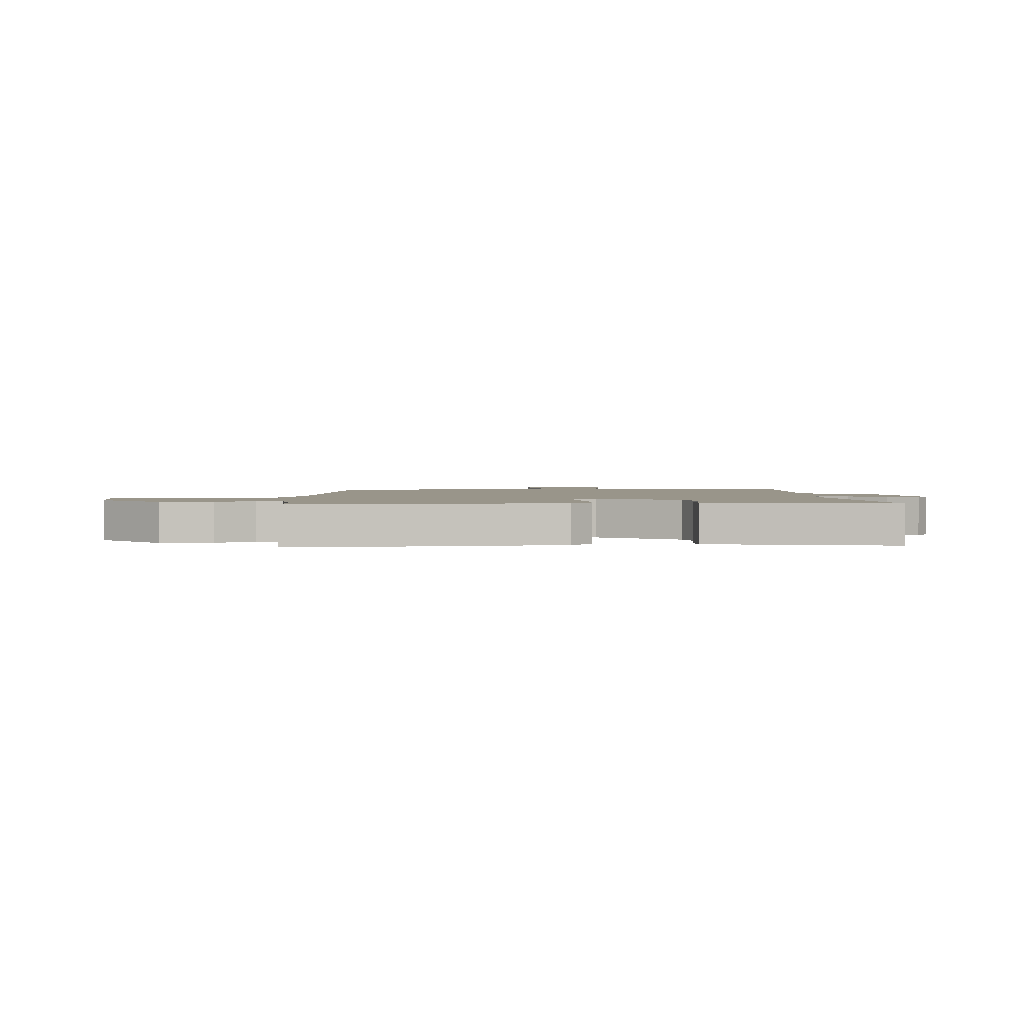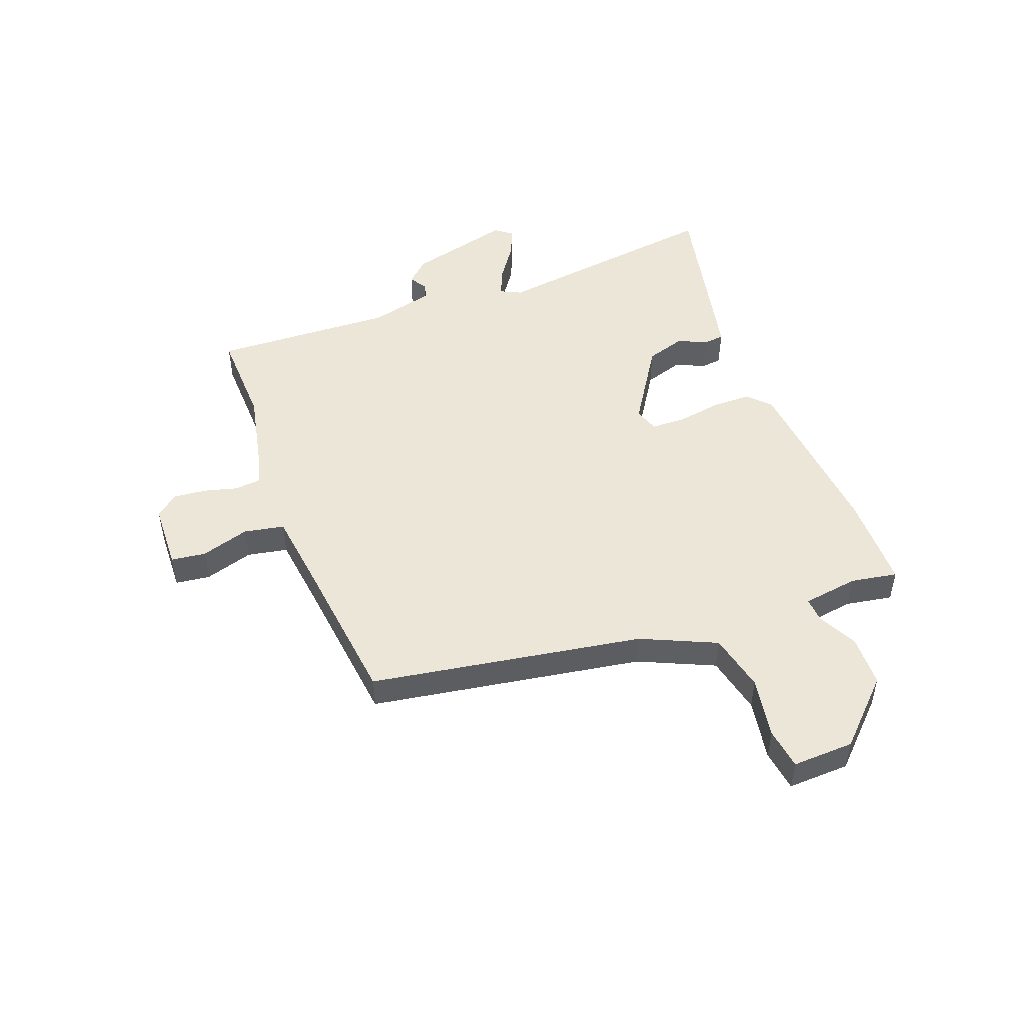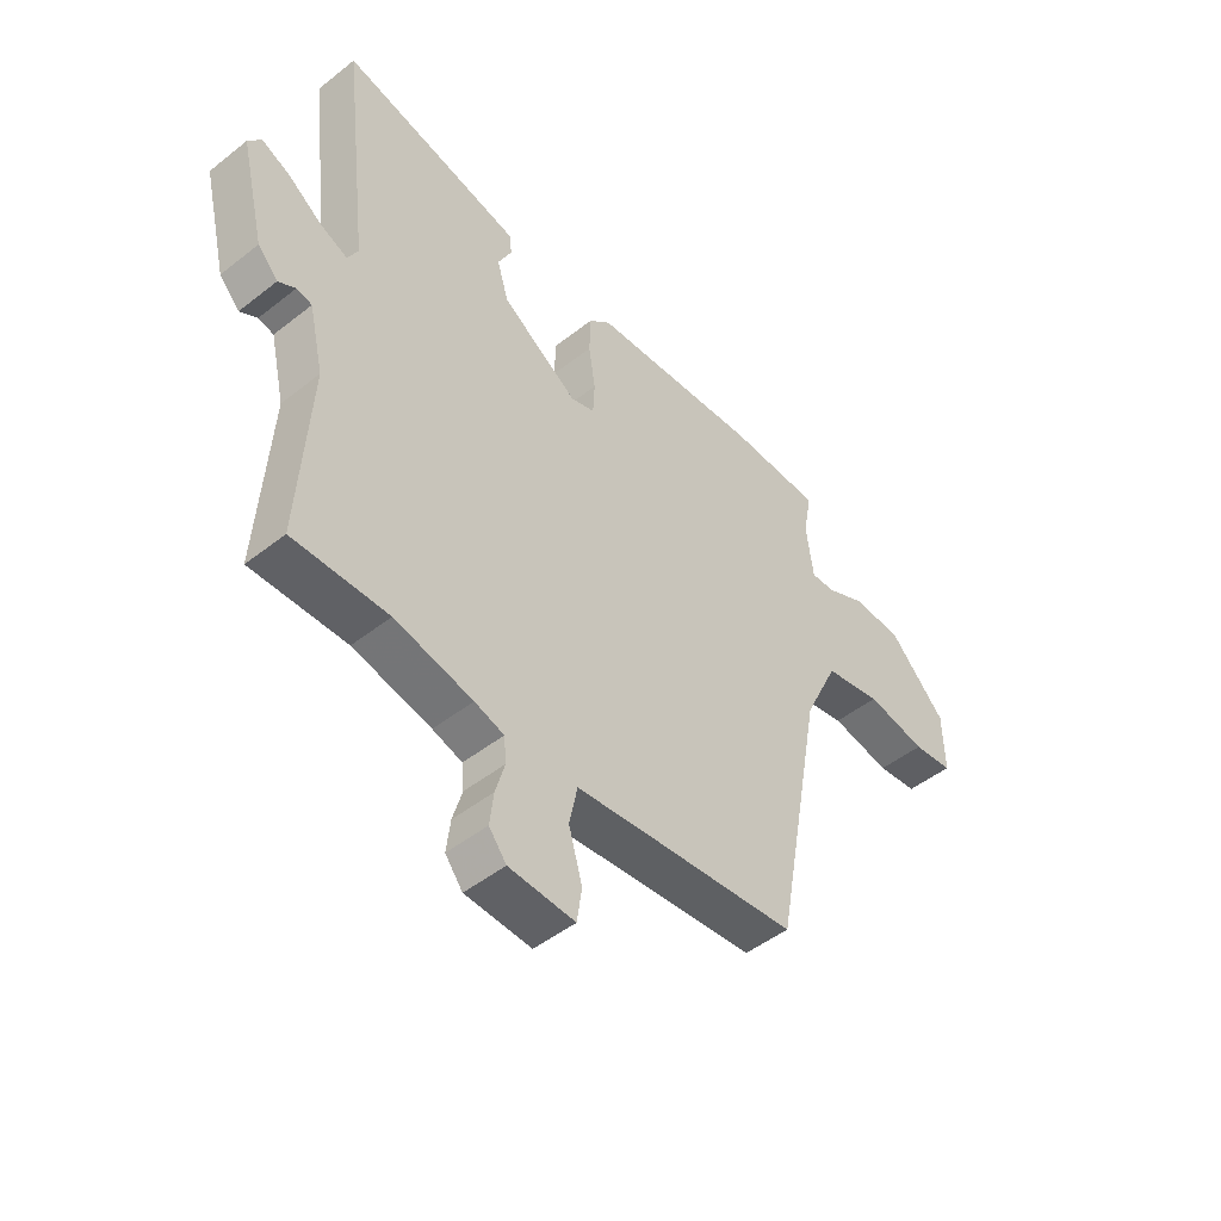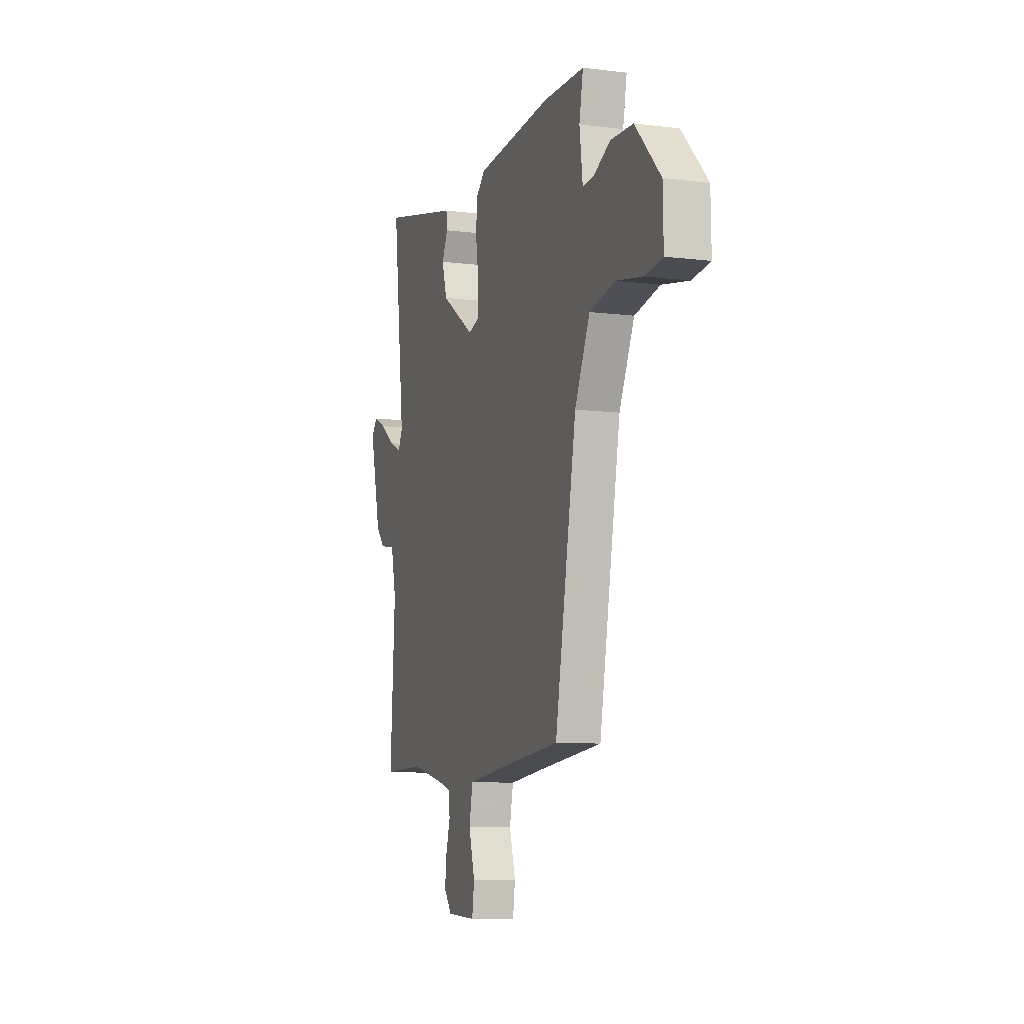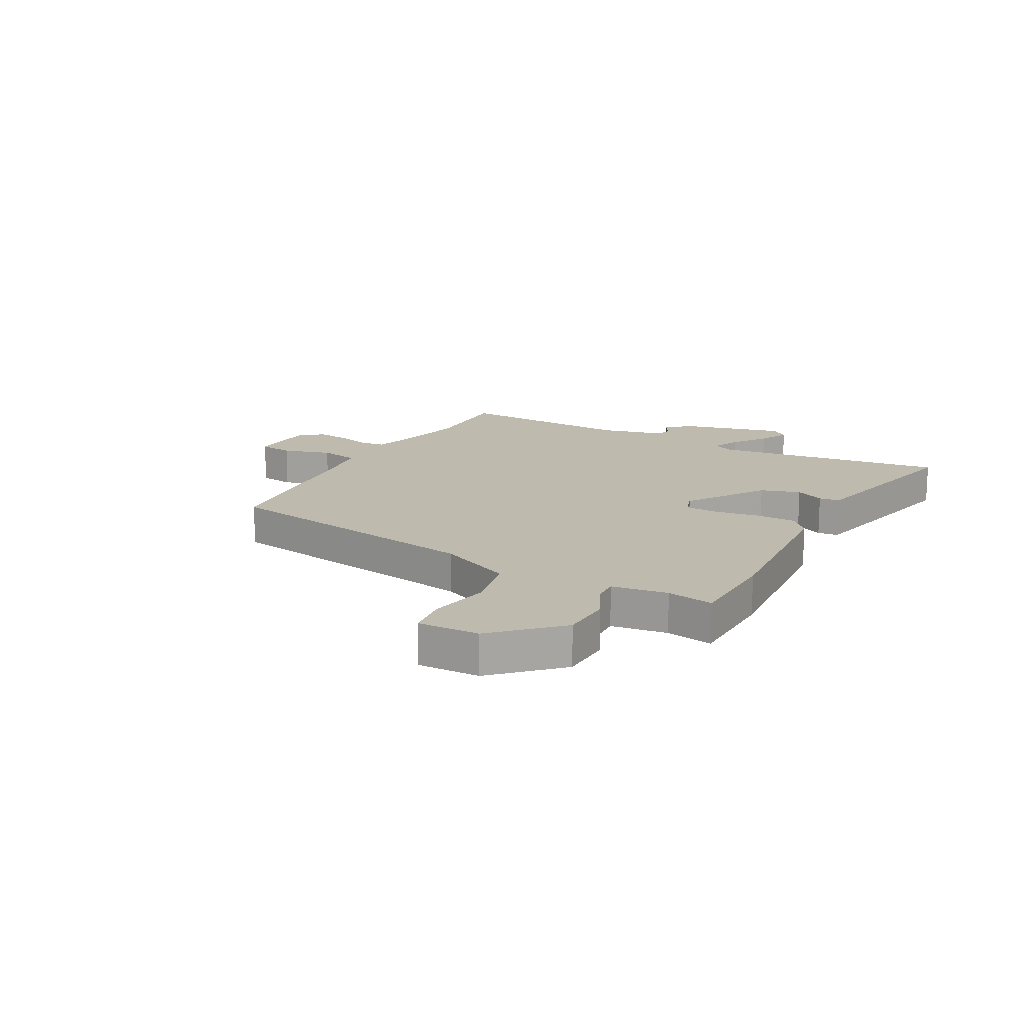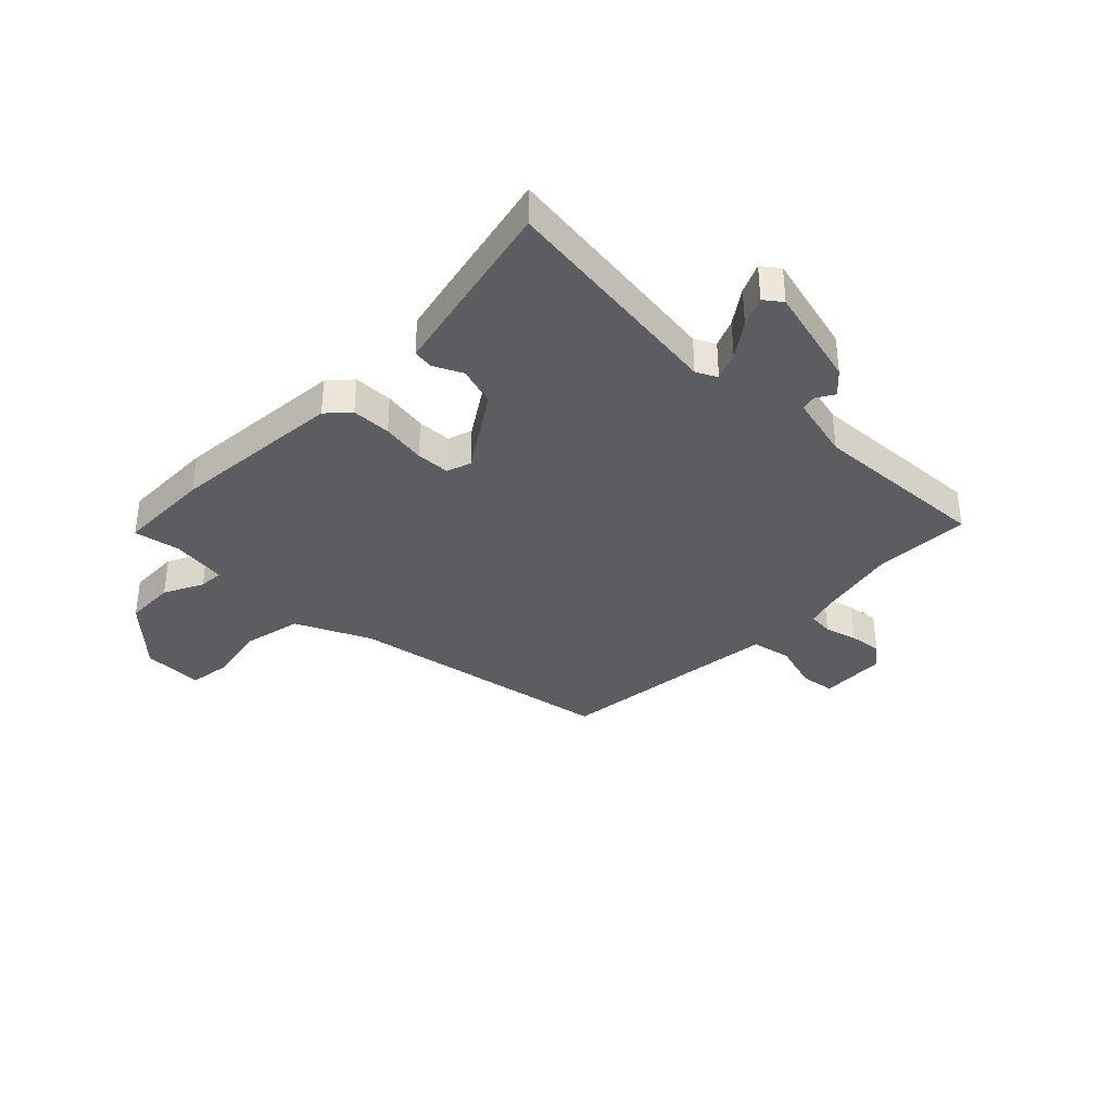
<metadata>
{"format":"obj","ext":"obj","renderer":"f3d","projection":"perspective","resolution":1024,"background":"white","views":[{"elev":2.0,"azim":-5.3,"up":"+Y"},{"elev":49.1,"azim":-111.7,"up":"+Y"},{"elev":-48.0,"azim":131.5,"up":"+Z"},{"elev":-9.0,"azim":-108.4,"up":"+Z"},{"elev":15.7,"azim":-61.9,"up":"+Y"},{"elev":-35.6,"azim":44.8,"up":"+Y"}]}
</metadata>
<code>
v -0.511 0.07 0.5
v -0.34 0.07 0.505
v -0.026 0.07 0.483
v 0.014 0.07 0.447
v 0.016 0.07 0.376
v 0.004 0.07 0.296
v 0.007 0.07 0.235
v 0.051 0.07 0.221
v 0.192 0.07 0.315
v 0.213 0.07 0.386
v 0.188 0.07 0.437
v 0.192 0.07 0.474
v 0.302 0.07 0.5
v 0.524 0.07 0.552
v 0.474 0.07 0.132
v 0.493 0.07 0.095
v 0.544 0.07 0.118
v 0.605 0.07 0.162
v 0.658 0.07 0.187
v 0.682 0.07 0.156
v 0.637 0.07 -0.03
v 0.6 0.07 -0.071
v 0.568 0.07 -0.052
v 0.54 0.07 -0.059
v 0.513 0.07 -0.176
v 0.533 0.07 -0.5
v 0.359 0.07 -0.498
v 0.216 0.07 -0.531
v 0.162 0.07 -0.548
v 0.158 0.07 -0.594
v 0.175 0.07 -0.653
v 0.182 0.07 -0.712
v 0.15 0.07 -0.753
v 0.029 0.07 -0.76
v 0.02 0.07 -0.698
v 0.045 0.07 -0.611
v 0.03 0.07 -0.539
v -0.103 0.07 -0.525
v -0.382 0.07 -0.498
v -0.471 0.07 -0.013
v -0.534 0.07 0.12
v -0.639 0.07 0.141
v -0.749 0.07 0.12
v -0.823 0.07 0.129
v -0.821 0.07 0.239
v -0.716 0.07 0.349
v -0.624 0.07 0.353
v -0.553 0.07 0.319
v -0.508 0.07 0.317
v -0.495 0.07 0.417
v -0.511 0 0.5
v -0.34 0 0.505
v -0.026 0 0.483
v 0.014 0 0.447
v 0.016 0 0.376
v 0.004 0 0.296
v 0.007 0 0.235
v 0.051 0 0.221
v 0.192 0 0.315
v 0.213 0 0.386
v 0.188 0 0.437
v 0.192 0 0.474
v 0.302 0 0.5
v 0.524 0 0.552
v 0.474 0 0.132
v 0.493 0 0.095
v 0.544 0 0.118
v 0.605 0 0.162
v 0.658 0 0.187
v 0.682 0 0.156
v 0.637 0 -0.03
v 0.6 0 -0.071
v 0.568 0 -0.052
v 0.54 0 -0.059
v 0.513 0 -0.176
v 0.533 0 -0.5
v 0.359 0 -0.498
v 0.216 0 -0.531
v 0.162 0 -0.548
v 0.158 0 -0.594
v 0.175 0 -0.653
v 0.182 0 -0.712
v 0.15 0 -0.753
v 0.029 0 -0.76
v 0.02 0 -0.698
v 0.045 0 -0.611
v 0.03 0 -0.539
v -0.103 0 -0.525
v -0.382 0 -0.498
v -0.471 0 -0.013
v -0.534 0 0.12
v -0.639 0 0.141
v -0.749 0 0.12
v -0.823 0 0.129
v -0.821 0 0.239
v -0.716 0 0.349
v -0.624 0 0.353
v -0.553 0 0.319
v -0.508 0 0.317
v -0.495 0 0.417
f 46 47 48
f 45 46 48
f 44 45 48
f 43 44 48
f 42 43 48
f 41 42 48 49
f 40 41 49
f 40 49 50
f 39 40 50
f 38 39 50
f 34 35 36
f 33 34 36
f 32 33 36
f 31 32 36
f 30 31 36
f 29 30 36 37
f 50 1 2
f 38 50 2
f 37 38 2
f 29 37 2
f 28 29 2
f 21 22 23
f 20 21 23
f 19 20 23
f 18 19 23
f 17 18 23
f 16 17 23 24
f 15 16 24 25
f 13 14 15
f 12 13 15
f 11 12 15
f 10 11 15
f 25 26 27
f 15 25 27
f 10 15 27
f 9 10 27
f 4 5 6
f 3 4 6
f 2 3 6
f 2 6 7
f 28 2 7
f 8 9 27 28
f 7 8 28
f 98 97 96
f 98 96 95
f 98 95 94
f 98 94 93
f 98 93 92
f 99 98 92 91
f 99 91 90
f 100 99 90
f 100 90 89
f 100 89 88
f 86 85 84
f 86 84 83
f 86 83 82
f 86 82 81
f 86 81 80
f 87 86 80 79
f 52 51 100
f 52 100 88
f 52 88 87
f 52 87 79
f 52 79 78
f 73 72 71
f 73 71 70
f 73 70 69
f 73 69 68
f 73 68 67
f 74 73 67 66
f 75 74 66 65
f 65 64 63
f 65 63 62
f 65 62 61
f 65 61 60
f 77 76 75
f 77 75 65
f 77 65 60
f 77 60 59
f 56 55 54
f 56 54 53
f 56 53 52
f 57 56 52
f 57 52 78
f 78 77 59 58
f 78 58 57
f 1 51 52 2
f 2 52 53 3
f 3 53 54 4
f 4 54 55 5
f 5 55 56 6
f 6 56 57 7
f 7 57 58 8
f 8 58 59 9
f 9 59 60 10
f 10 60 61 11
f 11 61 62 12
f 12 62 63 13
f 13 63 64 14
f 14 64 65 15
f 15 65 66 16
f 16 66 67 17
f 17 67 68 18
f 18 68 69 19
f 19 69 70 20
f 20 70 71 21
f 21 71 72 22
f 22 72 73 23
f 23 73 74 24
f 24 74 75 25
f 25 75 76 26
f 26 76 77 27
f 27 77 78 28
f 28 78 79 29
f 29 79 80 30
f 30 80 81 31
f 31 81 82 32
f 32 82 83 33
f 33 83 84 34
f 34 84 85 35
f 35 85 86 36
f 36 86 87 37
f 37 87 88 38
f 38 88 89 39
f 39 89 90 40
f 40 90 91 41
f 41 91 92 42
f 42 92 93 43
f 43 93 94 44
f 44 94 95 45
f 45 95 96 46
f 46 96 97 47
f 47 97 98 48
f 48 98 99 49
f 49 99 100 50
f 50 100 51 1

</code>
